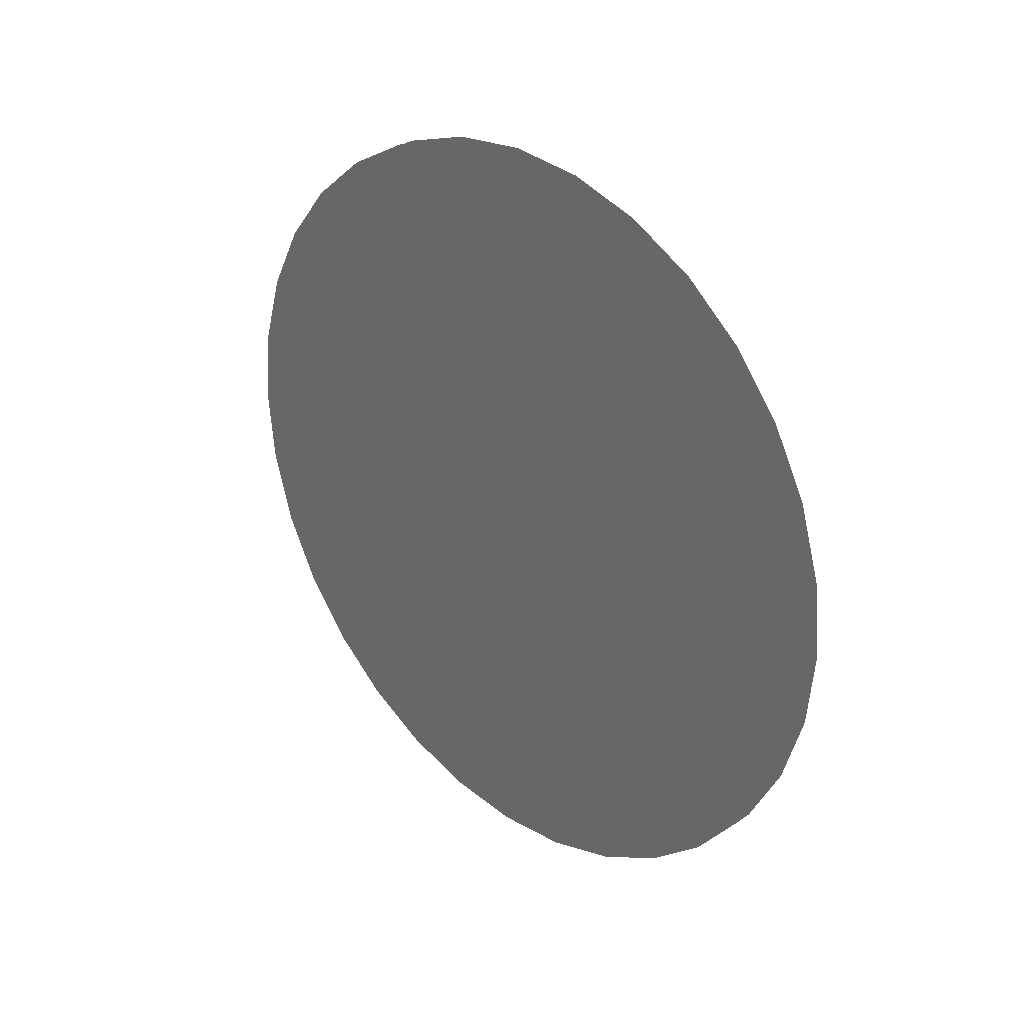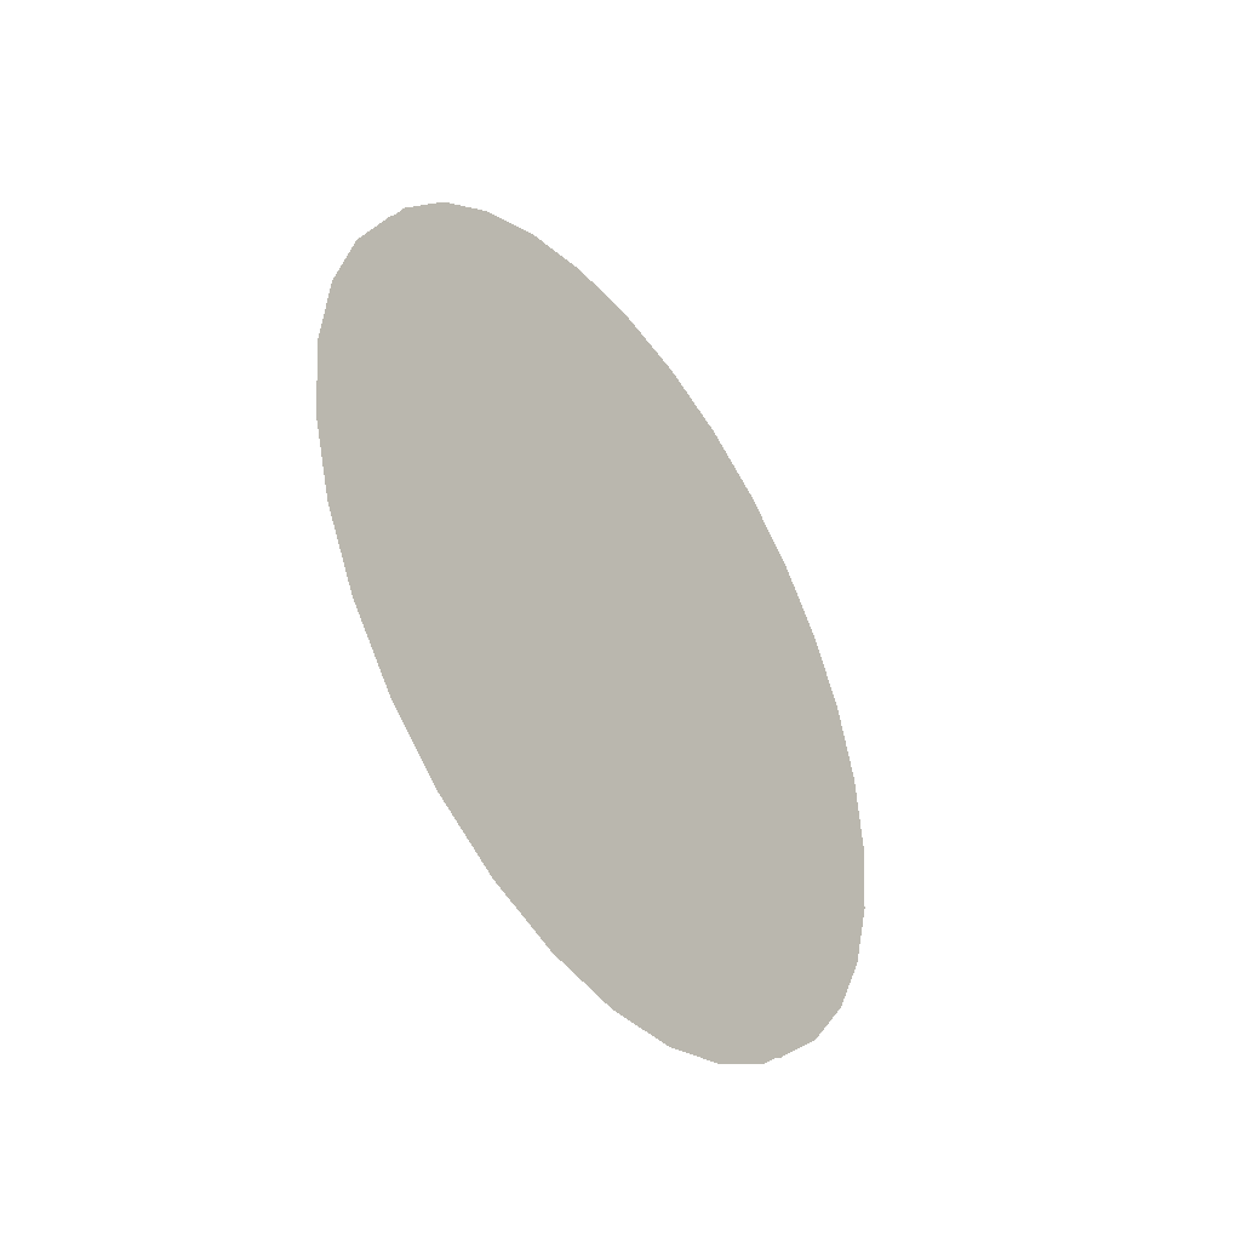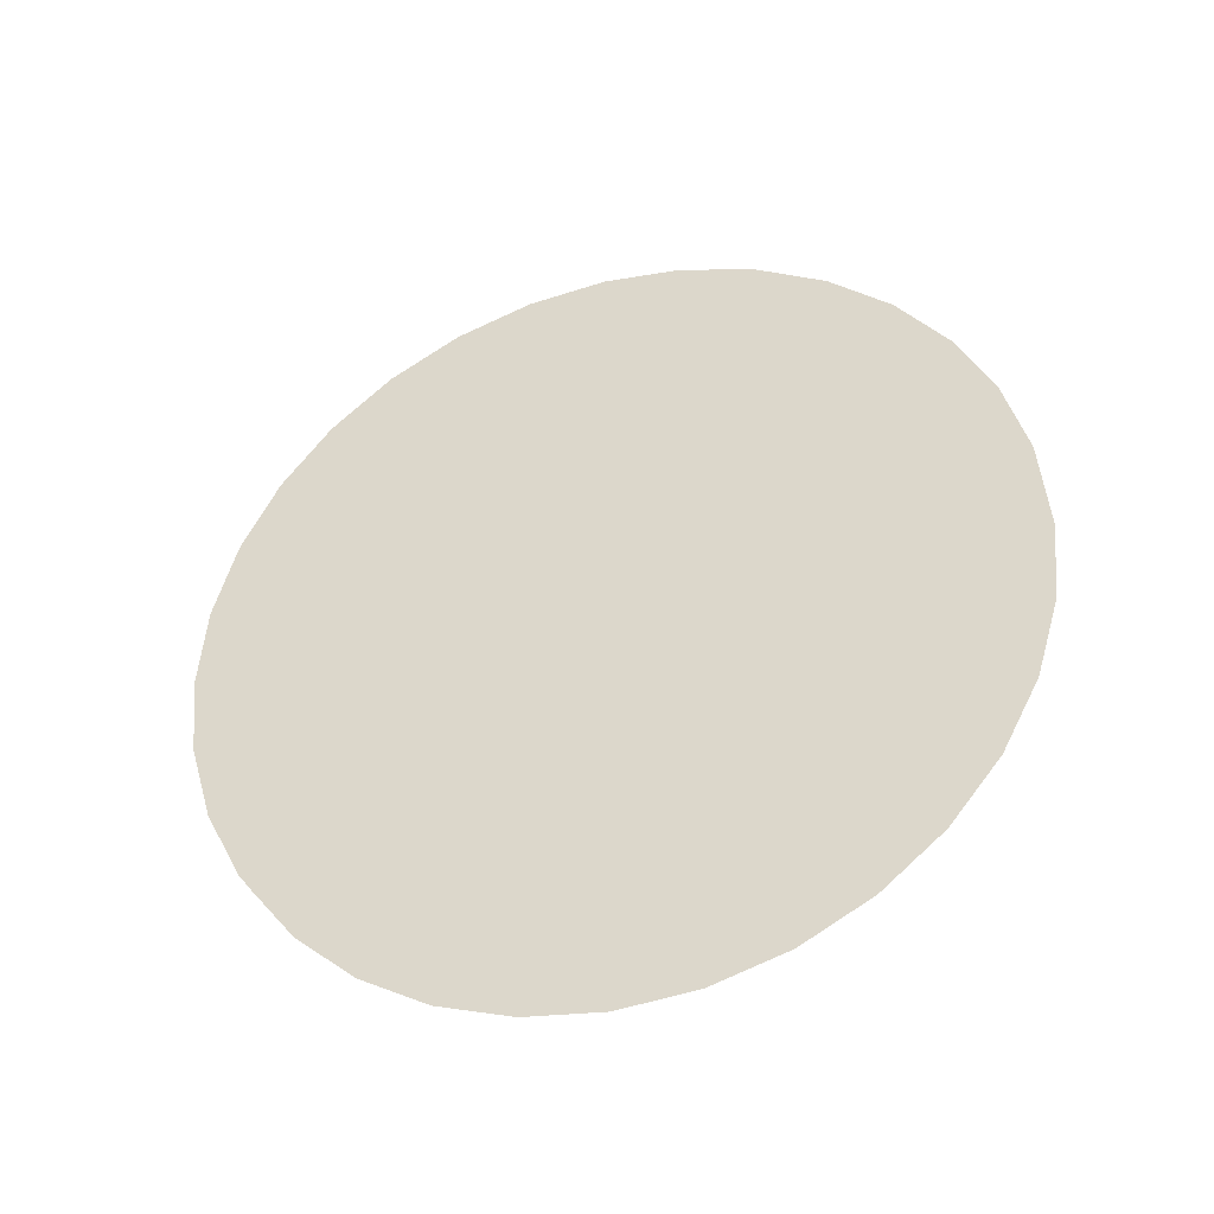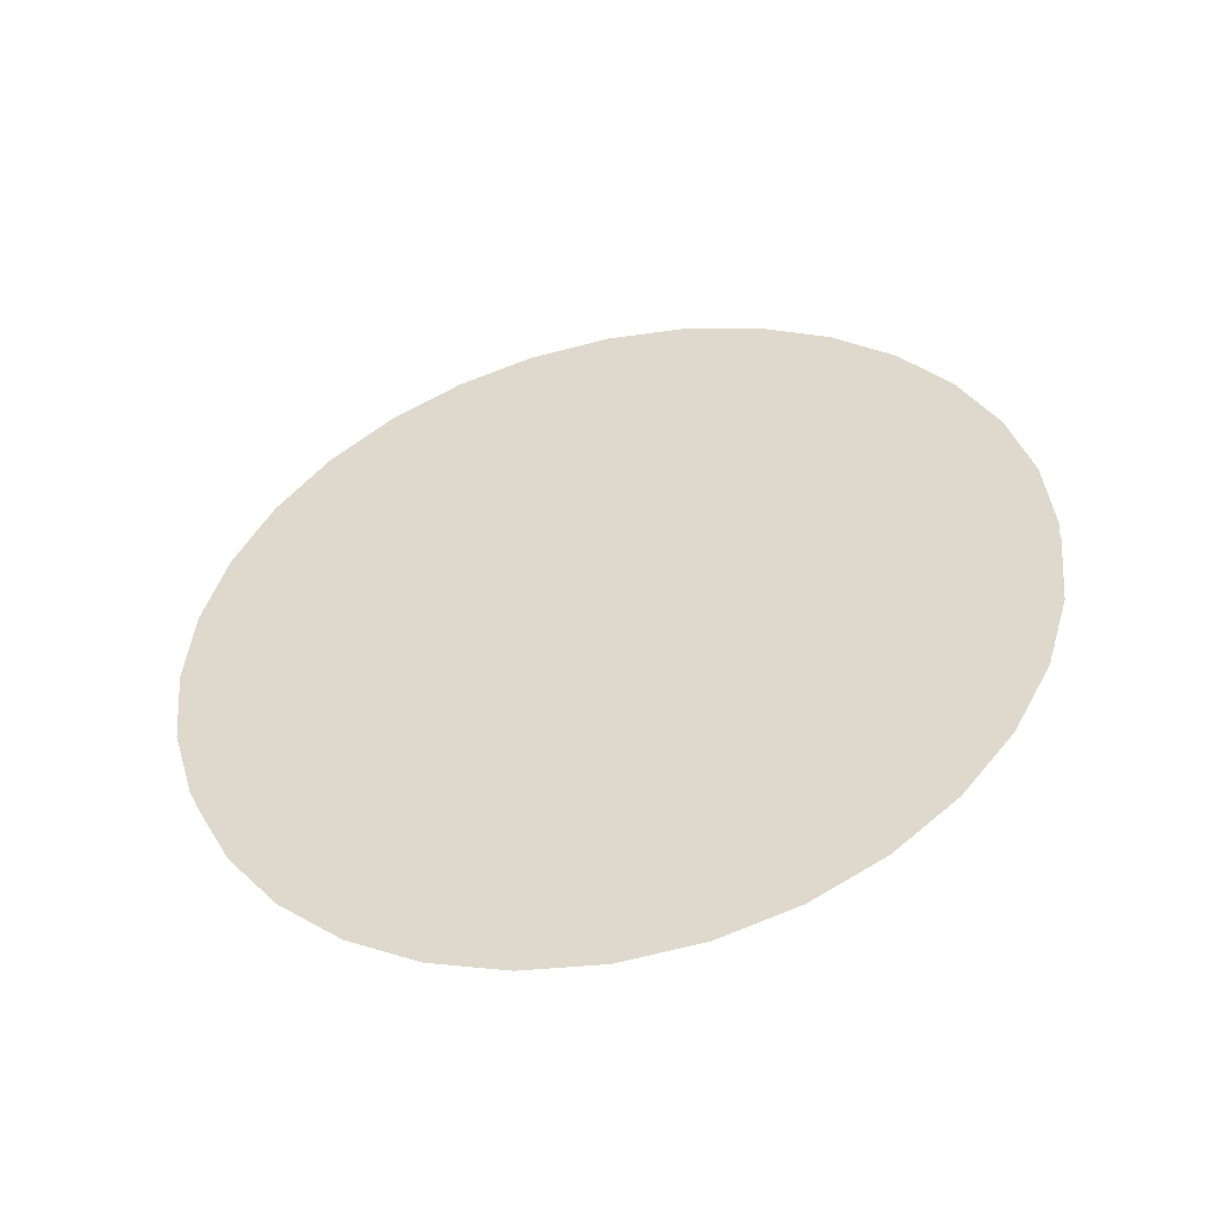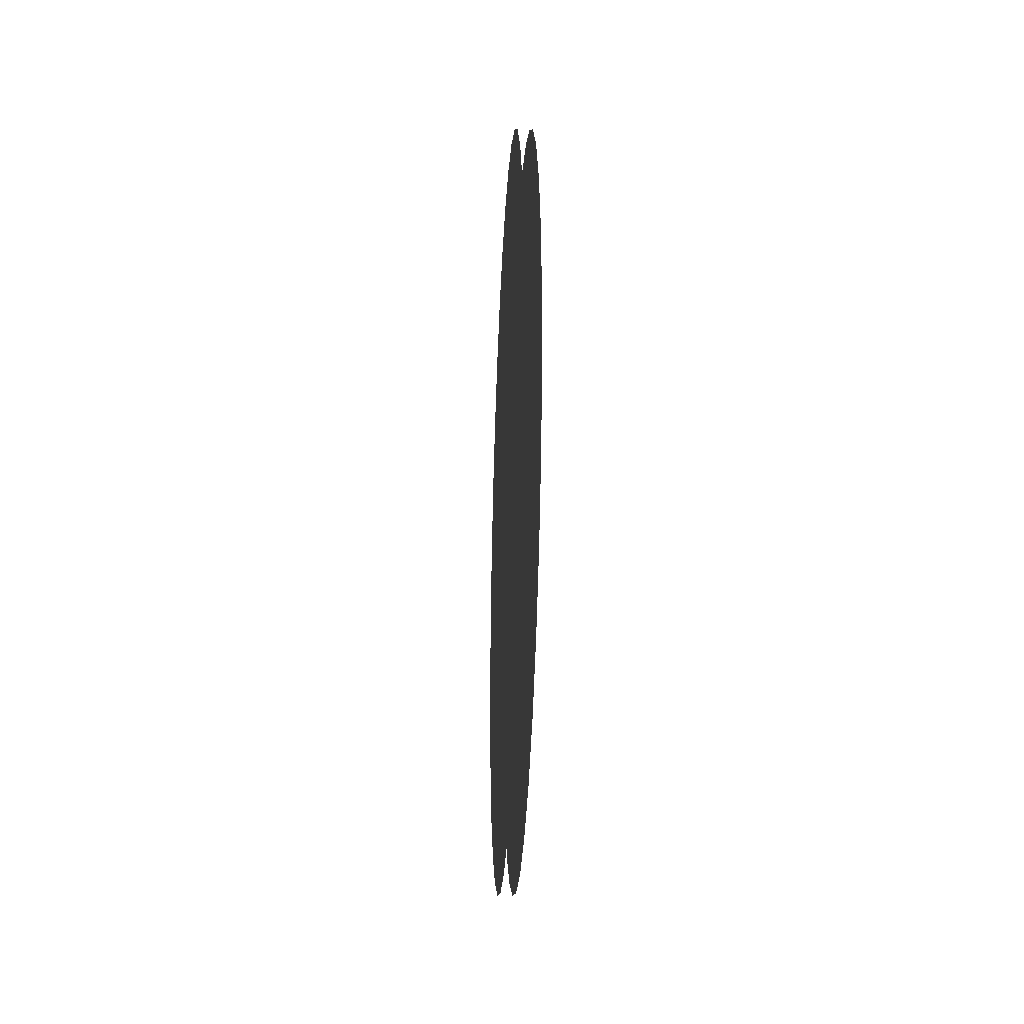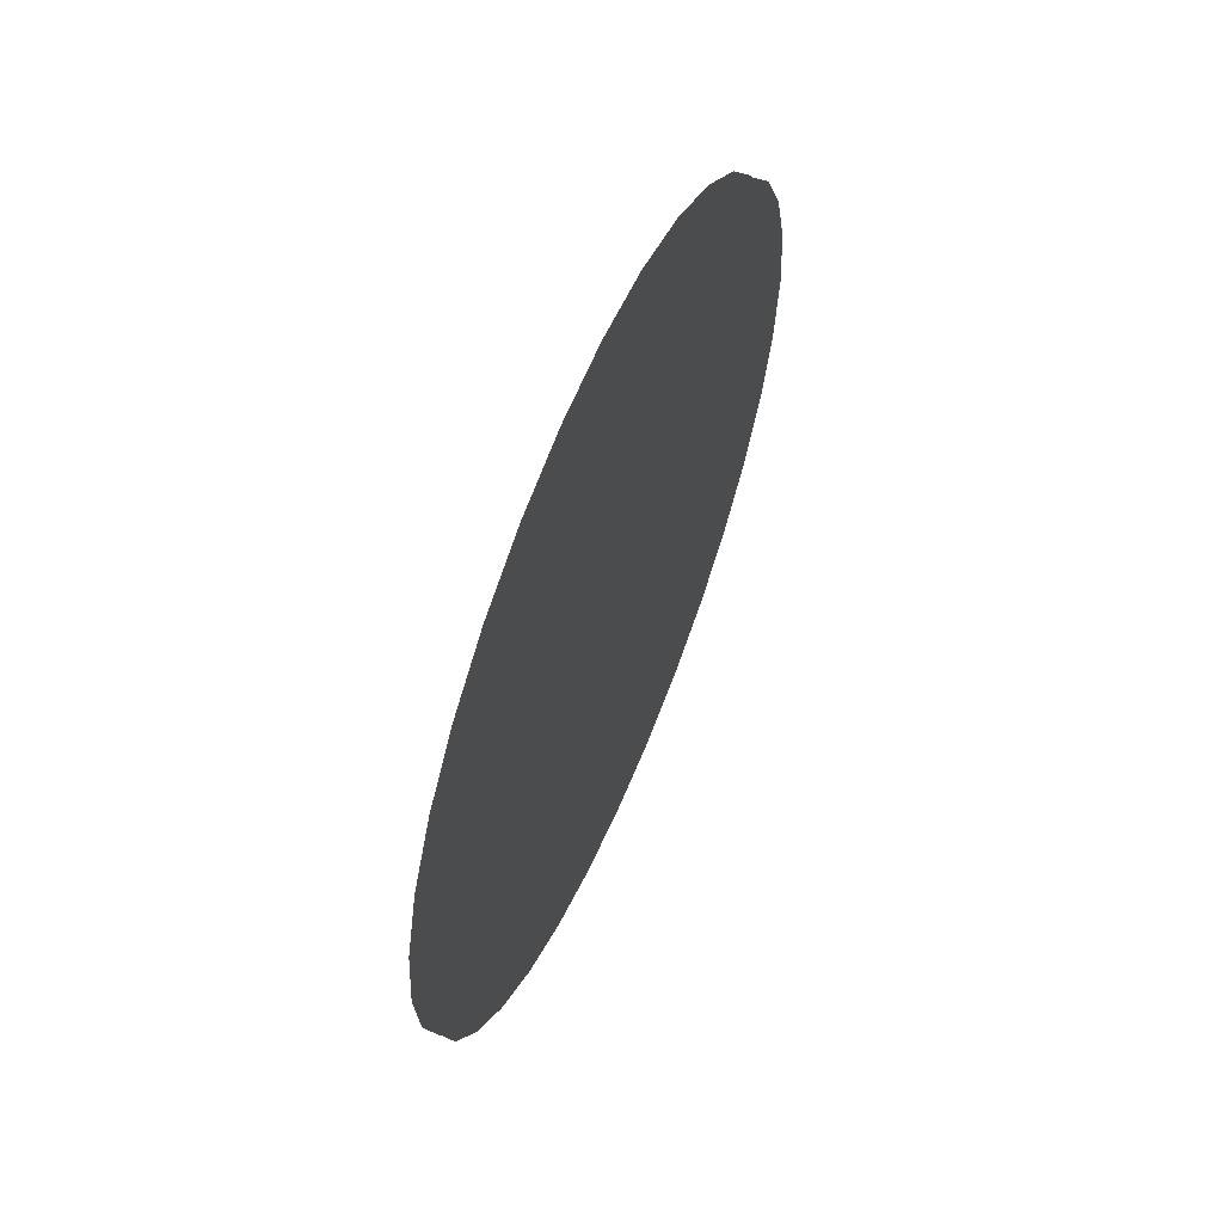
<metadata>
{"format":"obj","ext":"obj","renderer":"f3d","projection":"perspective","resolution":1024,"background":"white","views":[{"elev":29.4,"azim":135.3,"up":"+Y"},{"elev":-42.5,"azim":-145.1,"up":"+Y"},{"elev":-37.5,"azim":-72.2,"up":"+Z"},{"elev":-48.1,"azim":-76.9,"up":"+Z"},{"elev":-29.4,"azim":-2.7,"up":"+Z"},{"elev":60.1,"azim":-157.2,"up":"+Z"}]}
</metadata>
<code>
o Circle
v 0.1 1e-06 -5.129
v 0.1 5.129 1e-06
v 0.1 -1e-06 5.129
v 0.1 1.001 -5.03
v 0.1 3.627 -3.627
v 0.1 1.963 -4.738
v 0.1 2.849 -4.264
v 0.1 4.264 -2.849
v 0.1 4.738 -1.963
v 0.1 5.03 -1.001
v 0.1 5.03 1.001
v 0.1 3.627 3.627
v 0.1 4.738 1.963
v 0.1 4.264 2.849
v 0.1 2.849 4.264
v 0.1 1.963 4.738
v 0.1 1.001 5.03
v 0.1 -1.001 5.03
v 0.1 -1.963 4.738
v 0.1 -2.849 4.264
v 0.1 -3.627 3.627
v 0.1 -4.264 2.849
v 0.1 -4.738 1.963
v 0.1 -5.03 1.001
v 0.1 -5.129 -1e-06
v 0.1 -5.03 -1.001
v 0.1 -4.738 -1.963
v 0.1 -4.264 -2.849
v 0.1 -3.627 -3.627
v 0.1 -2.849 -4.264
v 0.1 -1.963 -4.738
v 0.1 -1.001 -5.03
v -0.1 1e-06 -5.129
v -0.1 5.129 1e-06
v -0.1 -1e-06 5.129
v -0.1 1.001 -5.03
v -0.1 3.627 -3.627
v -0.1 1.963 -4.738
v -0.1 2.849 -4.264
v -0.1 4.264 -2.849
v -0.1 4.738 -1.963
v -0.1 5.03 -1.001
v -0.1 5.03 1.001
v -0.1 3.627 3.627
v -0.1 4.738 1.963
v -0.1 4.264 2.849
v -0.1 2.849 4.264
v -0.1 1.963 4.738
v -0.1 1.001 5.03
v -0.1 -1.001 5.03
v -0.1 -1.963 4.738
v -0.1 -2.849 4.264
v -0.1 -3.627 3.627
v -0.1 -4.264 2.849
v -0.1 -4.738 1.963
v -0.1 -5.03 1.001
v -0.1 -5.129 -1e-06
v -0.1 -5.03 -1.001
v -0.1 -4.738 -1.963
v -0.1 -4.264 -2.849
v -0.1 -3.627 -3.627
v -0.1 -2.849 -4.264
v -0.1 -1.963 -4.738
v -0.1 -1.001 -5.03
f 1 2 3
f 1 4 5
f 4 6 5
f 6 7 5
f 5 8 9
f 9 10 5
f 10 2 5
f 2 11 12
f 11 13 12
f 13 14 12
f 12 15 16
f 16 17 3
f 3 18 19
f 19 20 21
f 21 22 23
f 23 24 21
f 24 25 21
f 25 26 27
f 27 28 25
f 28 29 25
f 29 30 1
f 30 31 1
f 31 32 1
f 12 16 2
f 16 3 2
f 3 19 25
f 19 21 25
f 1 5 2
f 25 29 3
f 29 1 3
f 33 35 34
f 33 37 36
f 36 37 38
f 38 37 39
f 37 41 40
f 41 37 42
f 42 37 34
f 34 44 43
f 43 44 45
f 45 44 46
f 44 48 47
f 48 35 49
f 35 51 50
f 51 53 52
f 53 55 54
f 55 53 56
f 56 53 57
f 57 59 58
f 59 57 60
f 60 57 61
f 61 33 62
f 62 33 63
f 63 33 64
f 44 34 48
f 48 34 35
f 35 57 51
f 51 57 53
f 33 34 37
f 57 35 61
f 61 35 33

</code>
